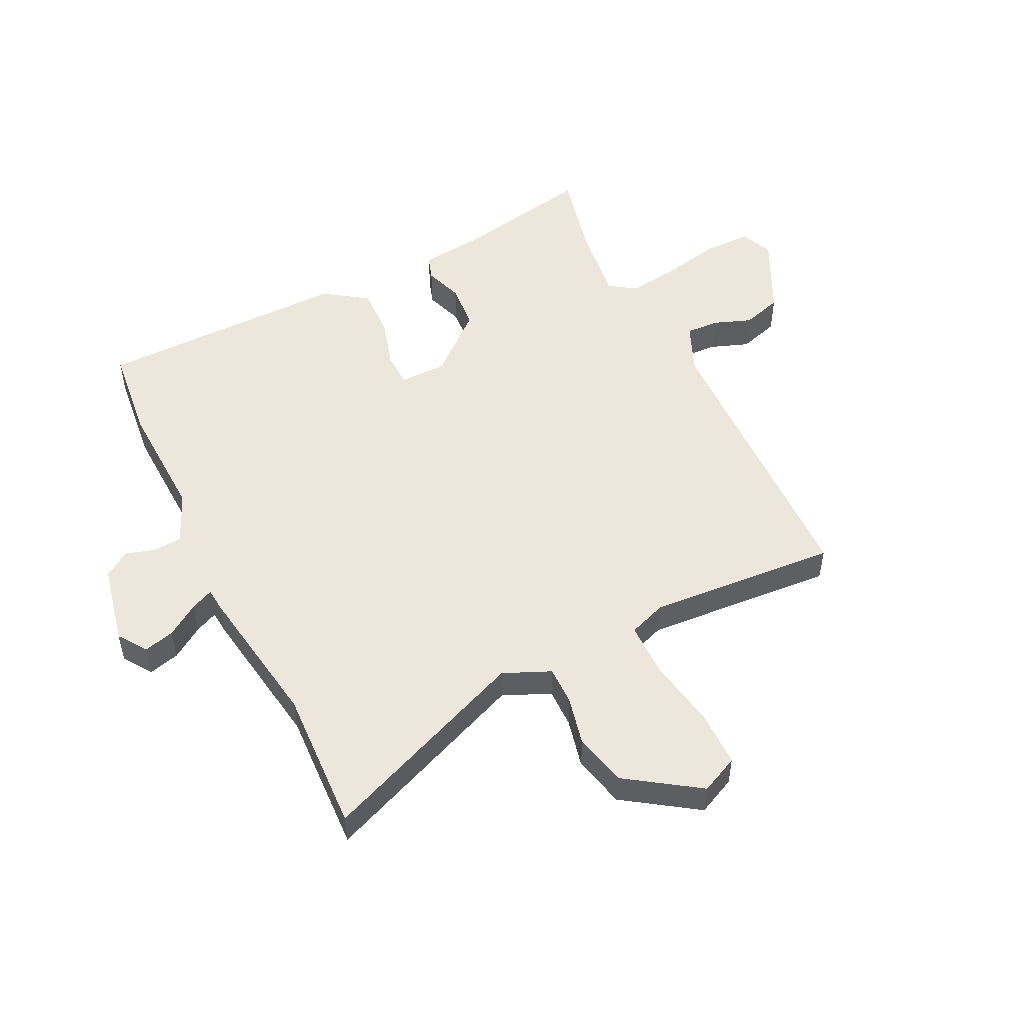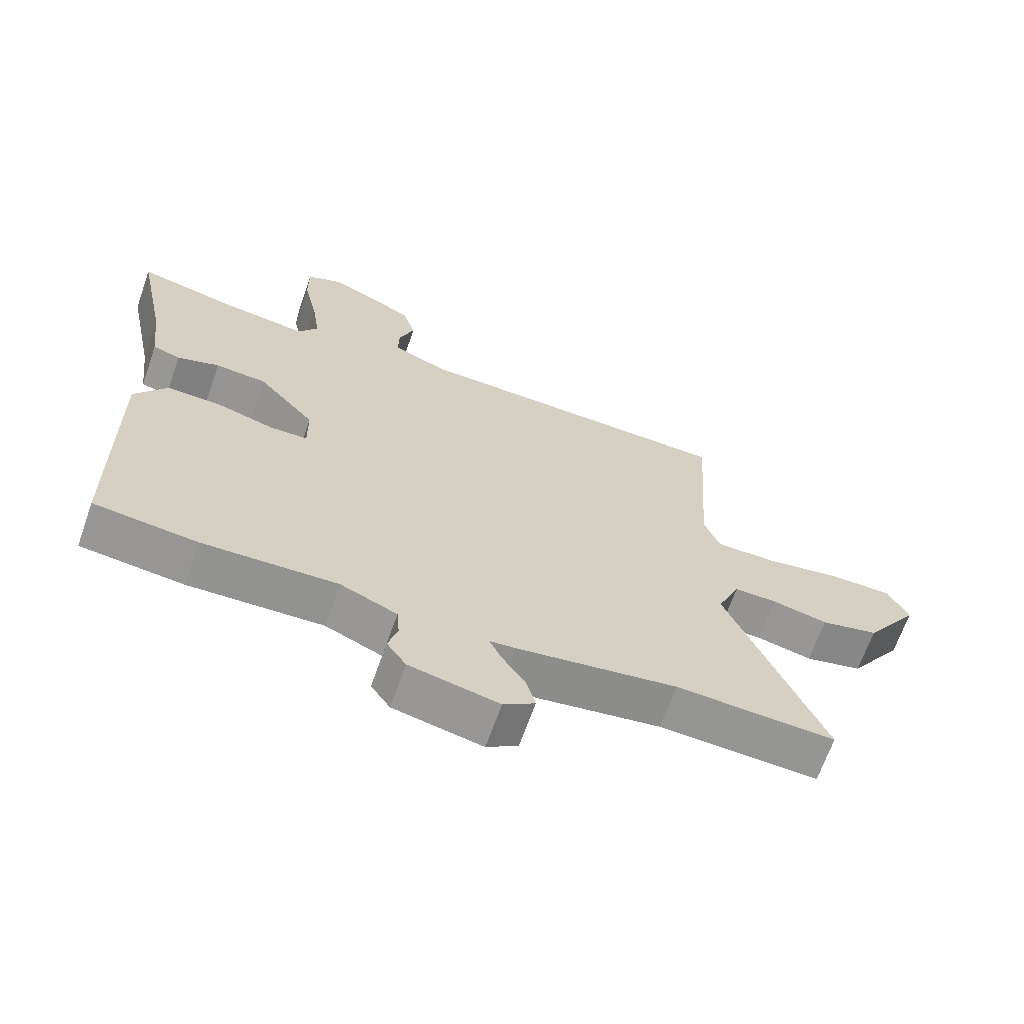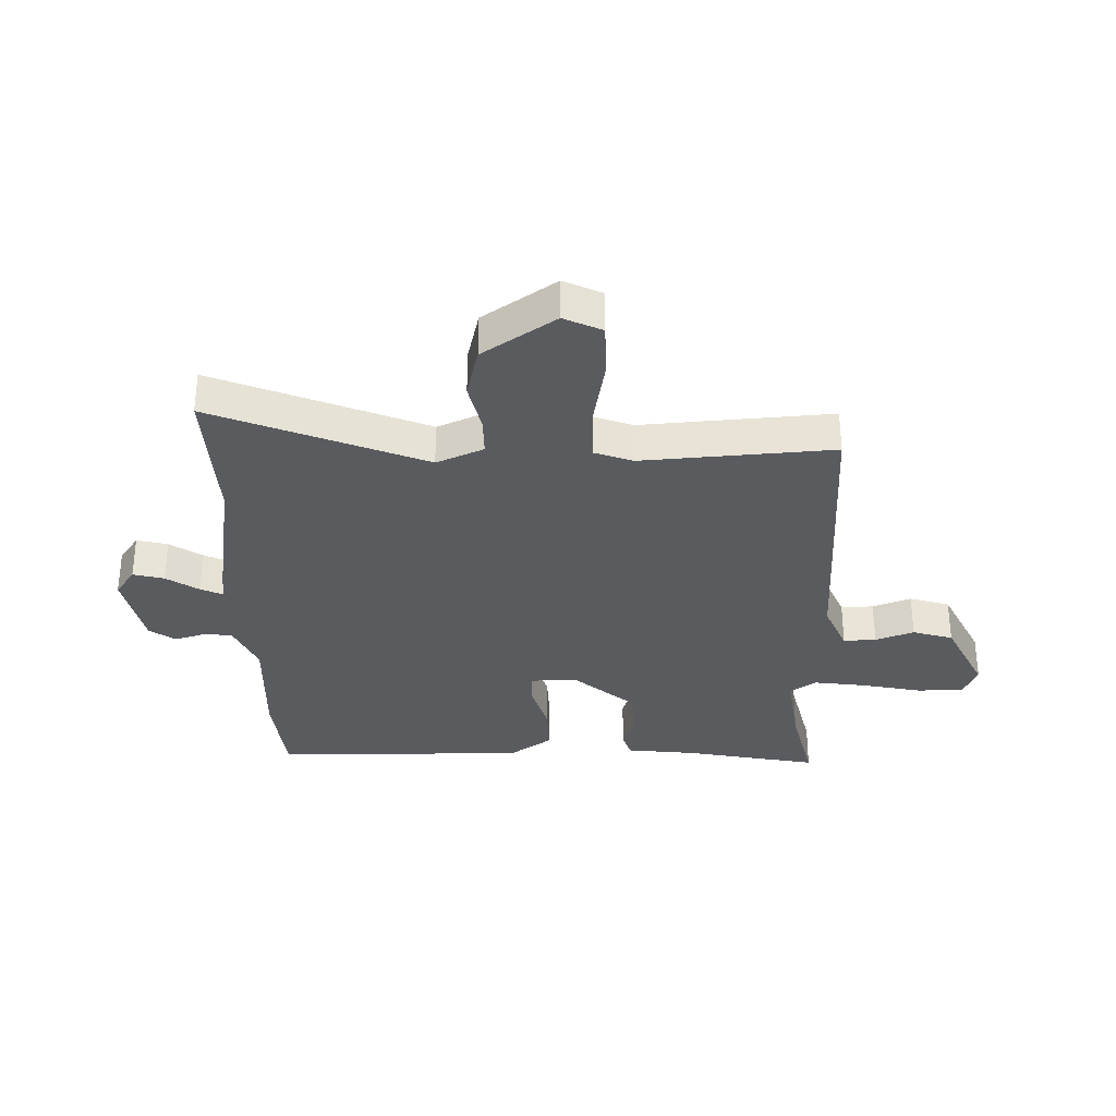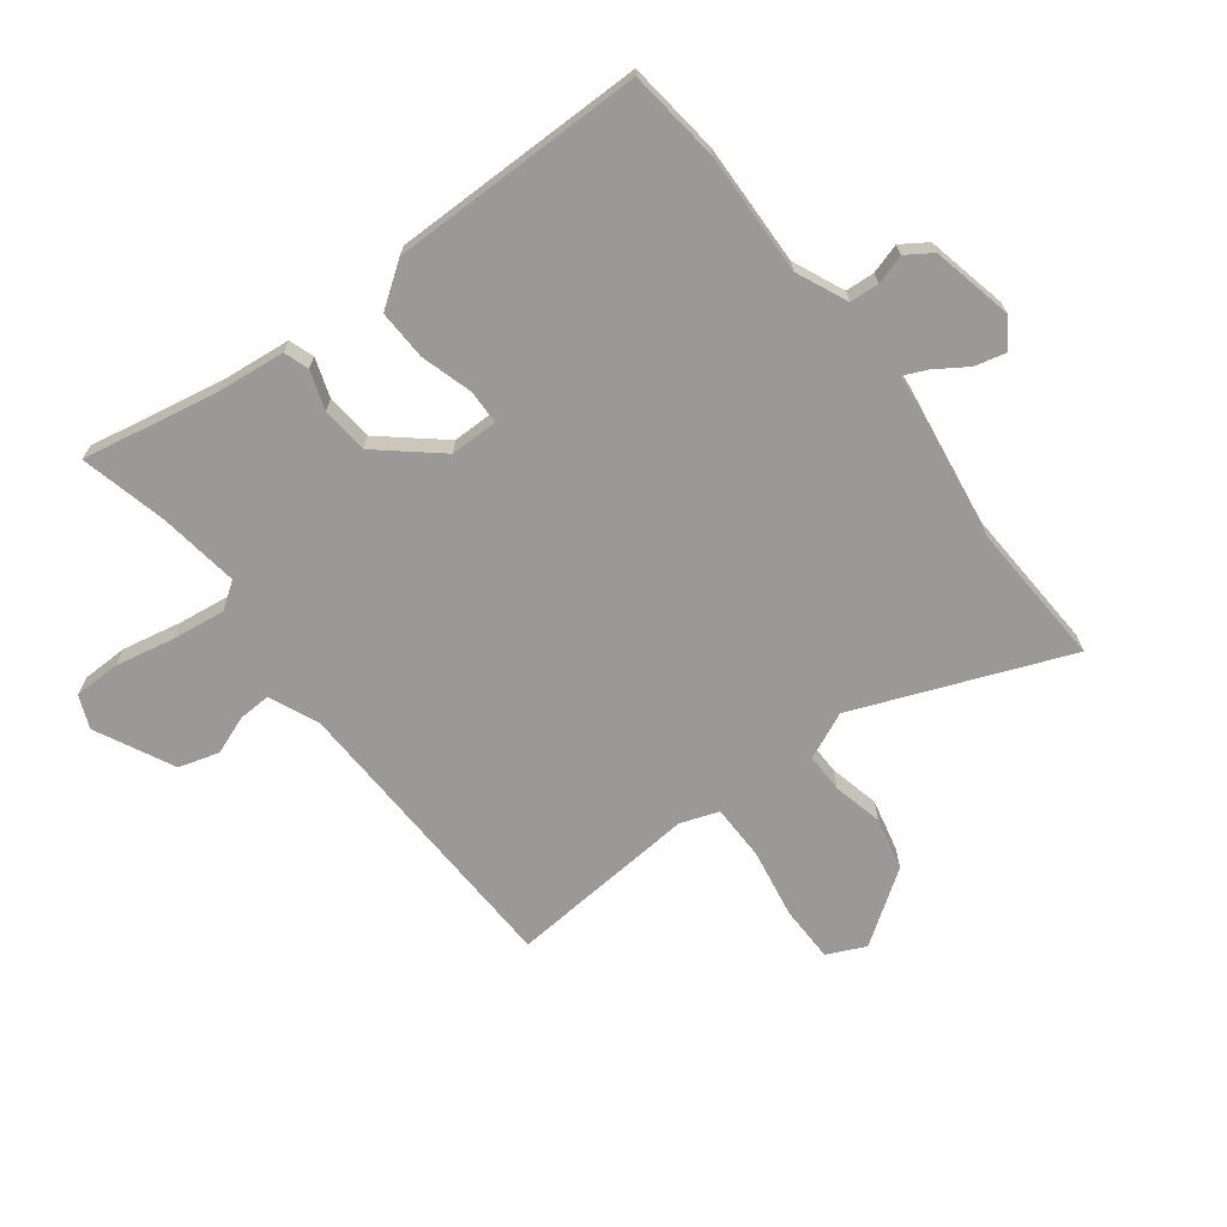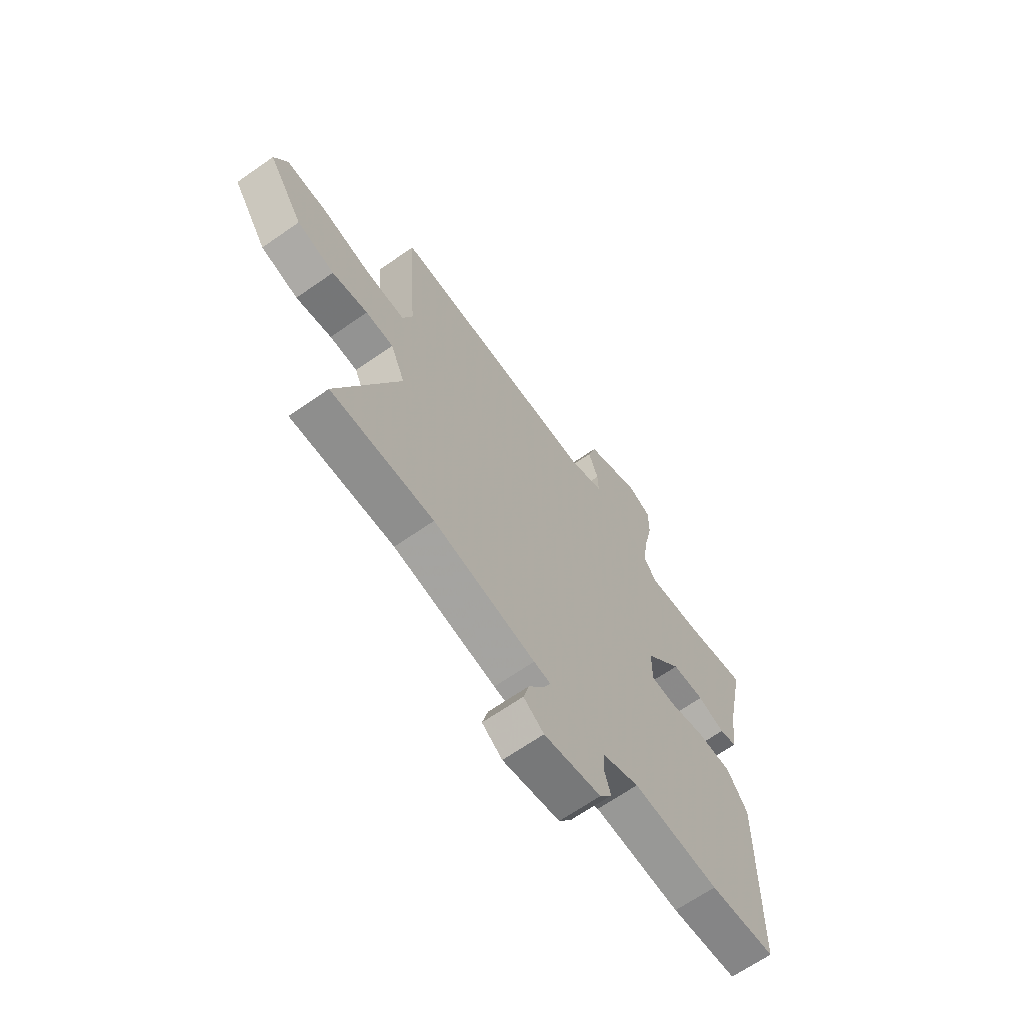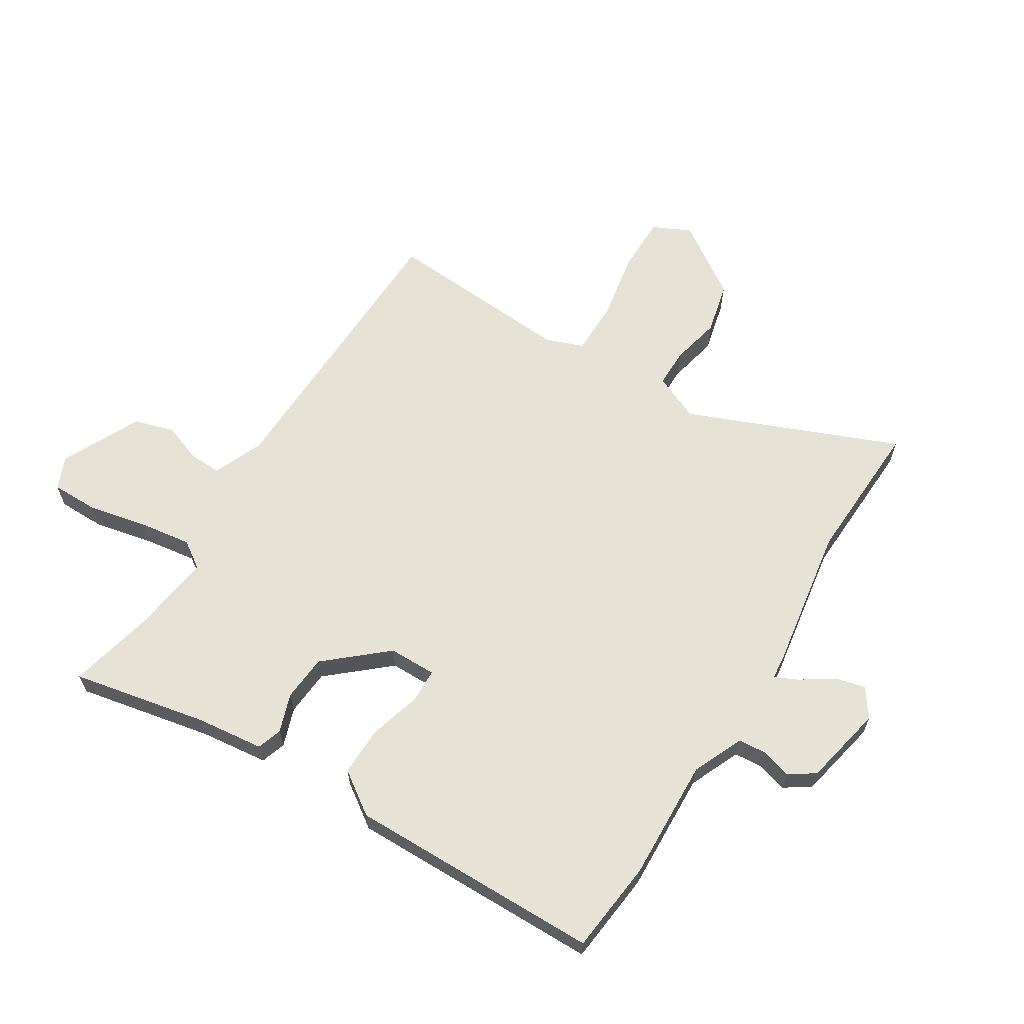
<metadata>
{"format":"obj","ext":"obj","renderer":"f3d","projection":"perspective","resolution":1024,"background":"white","views":[{"elev":51.4,"azim":-115.9,"up":"+Y"},{"elev":-66.8,"azim":160.6,"up":"+Z"},{"elev":-32.6,"azim":-88.4,"up":"+Y"},{"elev":-68.9,"azim":128.0,"up":"+Y"},{"elev":-66.6,"azim":-55.0,"up":"+Z"},{"elev":63.3,"azim":122.0,"up":"+Y"}]}
</metadata>
<code>
v -0.383 0.07 -0.495
v -0.631 0.07 -0.505
v -0.482 0.07 -0.144
v -0.517 0.07 -0.063
v -0.584 0.07 -0.063
v -0.67 0.07 -0.082
v -0.76 0.07 -0.06
v -0.844 0.07 0.065
v -0.813 0.07 0.13
v -0.716 0.07 0.13
v -0.597 0.07 0.108
v -0.502 0.07 0.108
v -0.478 0.07 0.173
v -0.5 0.07 0.5
v 0.008 0.07 0.512
v 0.094 0.07 0.548
v 0.092 0.07 0.604
v 0.068 0.07 0.67
v 0.089 0.07 0.739
v 0.224 0.07 0.804
v 0.28 0.07 0.78
v 0.28 0.07 0.7
v 0.258 0.07 0.598
v 0.245 0.07 0.508
v 0.276 0.07 0.462
v 0.414 0.07 0.48
v 0.563 0.07 0.514
v 0.516 0.07 0.283
v 0.502 0.07 0.165
v 0.459 0.07 0.151
v 0.393 0.07 0.174
v 0.313 0.07 0.168
v 0.224 0.07 0.066
v 0.223 0.07 -0.016
v 0.282 0.07 -0.018
v 0.37 0.07 0.007
v 0.456 0.07 0.009
v 0.507 0.07 -0.065
v 0.501 0.07 -0.5
v 0.341 0.07 -0.517
v 0.132 0.07 -0.508
v 0.044 0.07 -0.546
v 0.04 0.07 -0.596
v 0.055 0.07 -0.647
v 0.025 0.07 -0.691
v -0.114 0.07 -0.72
v -0.163 0.07 -0.686
v -0.149 0.07 -0.633
v -0.112 0.07 -0.578
v -0.094 0.07 -0.539
v -0.135 0.07 -0.535
v -0.383 0 -0.495
v -0.631 0 -0.505
v -0.482 0 -0.144
v -0.517 0 -0.063
v -0.584 0 -0.063
v -0.67 0 -0.082
v -0.76 0 -0.06
v -0.844 0 0.065
v -0.813 0 0.13
v -0.716 0 0.13
v -0.597 0 0.108
v -0.502 0 0.108
v -0.478 0 0.173
v -0.5 0 0.5
v 0.008 0 0.512
v 0.094 0 0.548
v 0.092 0 0.604
v 0.068 0 0.67
v 0.089 0 0.739
v 0.224 0 0.804
v 0.28 0 0.78
v 0.28 0 0.7
v 0.258 0 0.598
v 0.245 0 0.508
v 0.276 0 0.462
v 0.414 0 0.48
v 0.563 0 0.514
v 0.516 0 0.283
v 0.502 0 0.165
v 0.459 0 0.151
v 0.393 0 0.174
v 0.313 0 0.168
v 0.224 0 0.066
v 0.223 0 -0.016
v 0.282 0 -0.018
v 0.37 0 0.007
v 0.456 0 0.009
v 0.507 0 -0.065
v 0.501 0 -0.5
v 0.341 0 -0.517
v 0.132 0 -0.508
v 0.044 0 -0.546
v 0.04 0 -0.596
v 0.055 0 -0.647
v 0.025 0 -0.691
v -0.114 0 -0.72
v -0.163 0 -0.686
v -0.149 0 -0.633
v -0.112 0 -0.578
v -0.094 0 -0.539
v -0.135 0 -0.535
f 50 51 1
f 46 47 48 49
f 46 49 50
f 43 44 45 46
f 42 43 46 50
f 41 42 50 1
f 39 40 41
f 38 39 41 1
f 35 36 37 38
f 34 35 38 1
f 28 29 30 31
f 26 27 28 31
f 25 26 31 32
f 24 25 32 33
f 20 21 22 23
f 20 23 24
f 17 18 19 20
f 16 17 20 24
f 15 16 24 33
f 13 14 15 33
f 8 9 10 11
f 8 11 12
f 5 6 7 8
f 4 5 8 12
f 3 4 12 13
f 1 2 3
f 13 33 34
f 1 3 13 34
f 52 102 101
f 100 99 98 97
f 101 100 97
f 97 96 95 94
f 101 97 94 93
f 52 101 93 92
f 92 91 90
f 52 92 90 89
f 89 88 87 86
f 52 89 86 85
f 82 81 80 79
f 82 79 78 77
f 83 82 77 76
f 84 83 76 75
f 74 73 72 71
f 75 74 71
f 71 70 69 68
f 75 71 68 67
f 84 75 67 66
f 84 66 65 64
f 62 61 60 59
f 63 62 59
f 59 58 57 56
f 63 59 56 55
f 64 63 55 54
f 54 53 52
f 85 84 64
f 85 64 54 52
f 1 52 53 2
f 2 53 54 3
f 3 54 55 4
f 4 55 56 5
f 5 56 57 6
f 6 57 58 7
f 7 58 59 8
f 8 59 60 9
f 9 60 61 10
f 10 61 62 11
f 11 62 63 12
f 12 63 64 13
f 13 64 65 14
f 14 65 66 15
f 15 66 67 16
f 16 67 68 17
f 17 68 69 18
f 18 69 70 19
f 19 70 71 20
f 20 71 72 21
f 21 72 73 22
f 22 73 74 23
f 23 74 75 24
f 24 75 76 25
f 25 76 77 26
f 26 77 78 27
f 27 78 79 28
f 28 79 80 29
f 29 80 81 30
f 30 81 82 31
f 31 82 83 32
f 32 83 84 33
f 33 84 85 34
f 34 85 86 35
f 35 86 87 36
f 36 87 88 37
f 37 88 89 38
f 38 89 90 39
f 39 90 91 40
f 40 91 92 41
f 41 92 93 42
f 42 93 94 43
f 43 94 95 44
f 44 95 96 45
f 45 96 97 46
f 46 97 98 47
f 47 98 99 48
f 48 99 100 49
f 49 100 101 50
f 50 101 102 51
f 51 102 52 1

</code>
